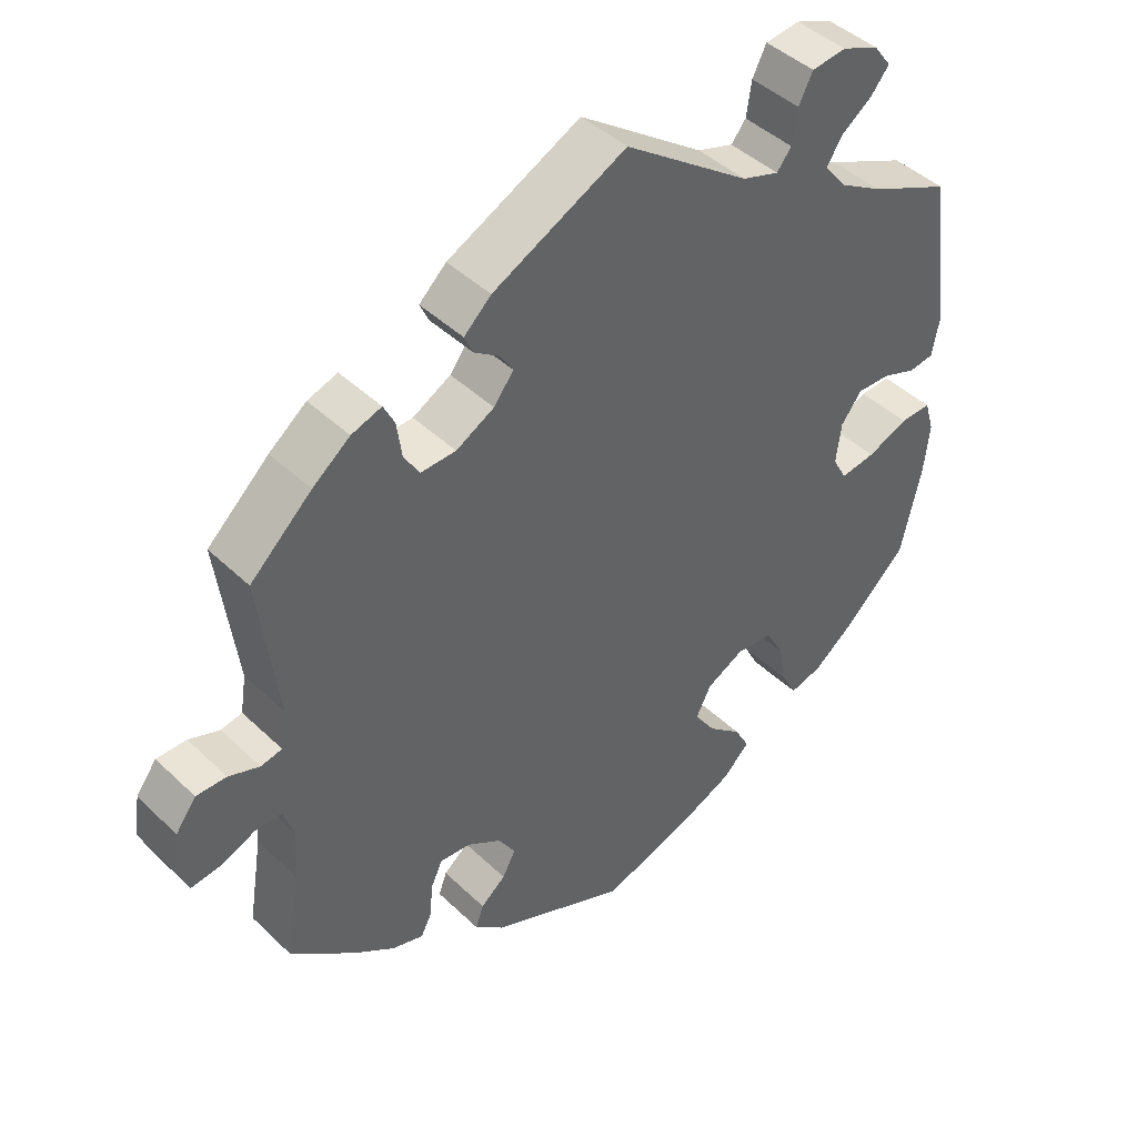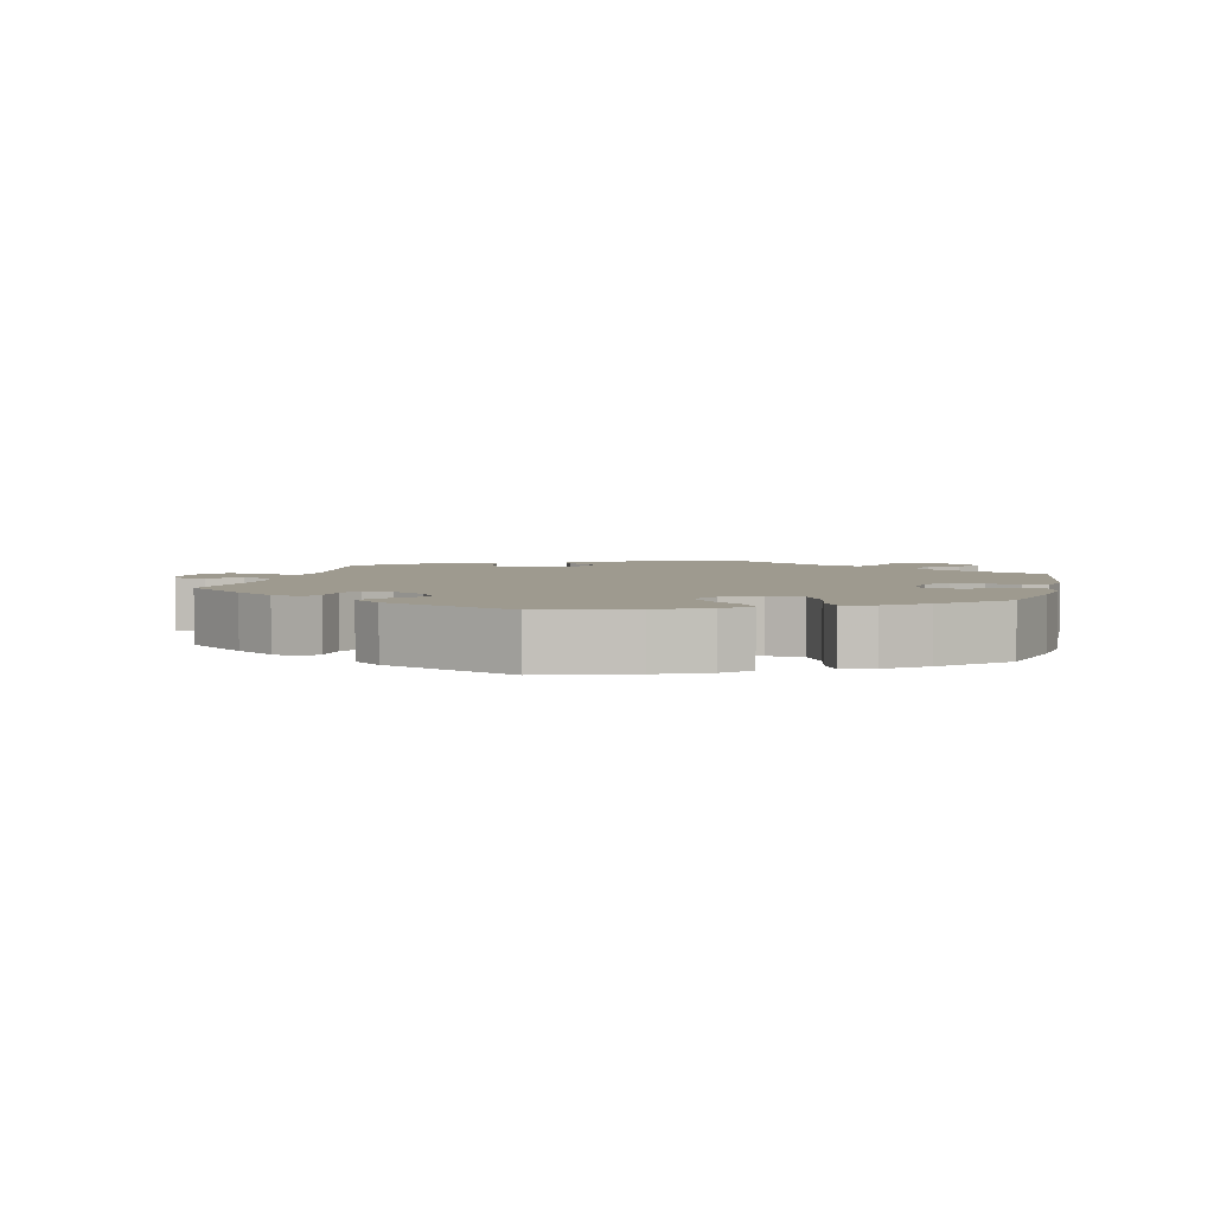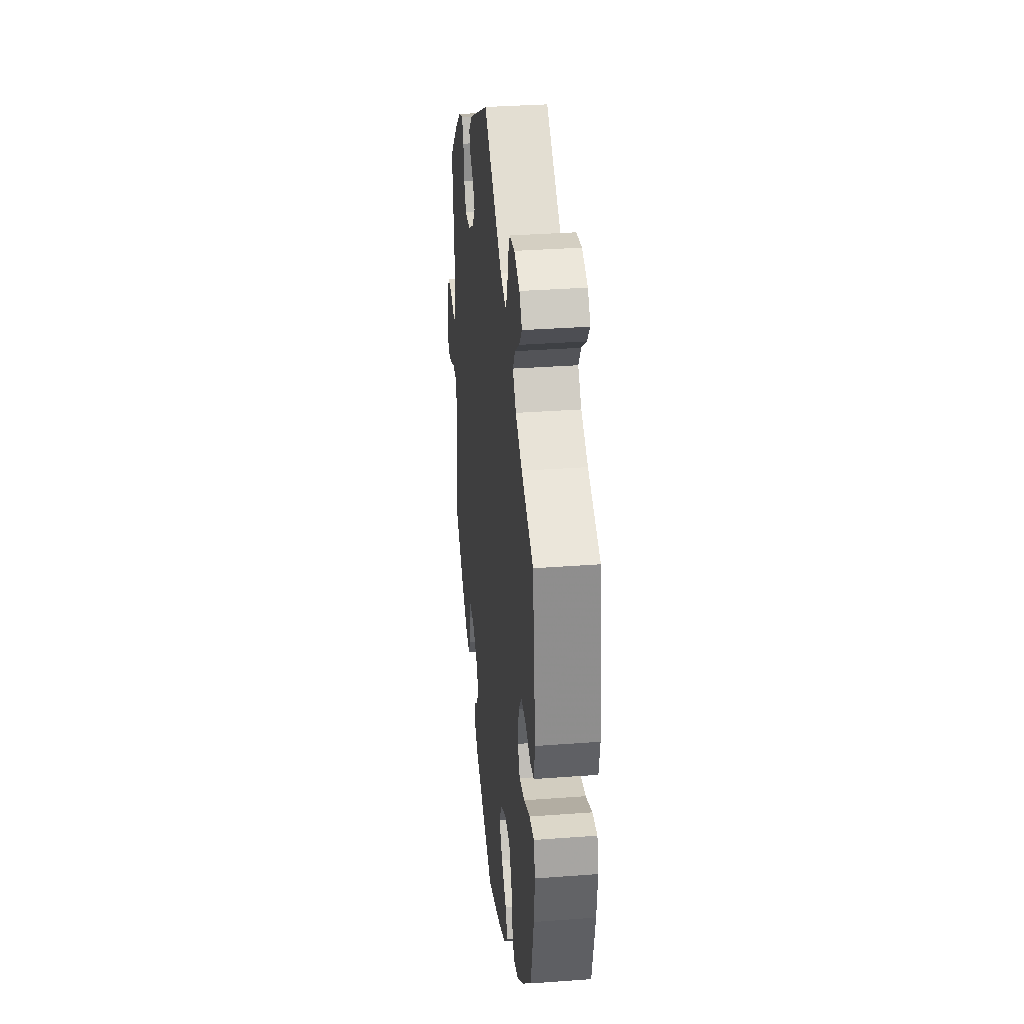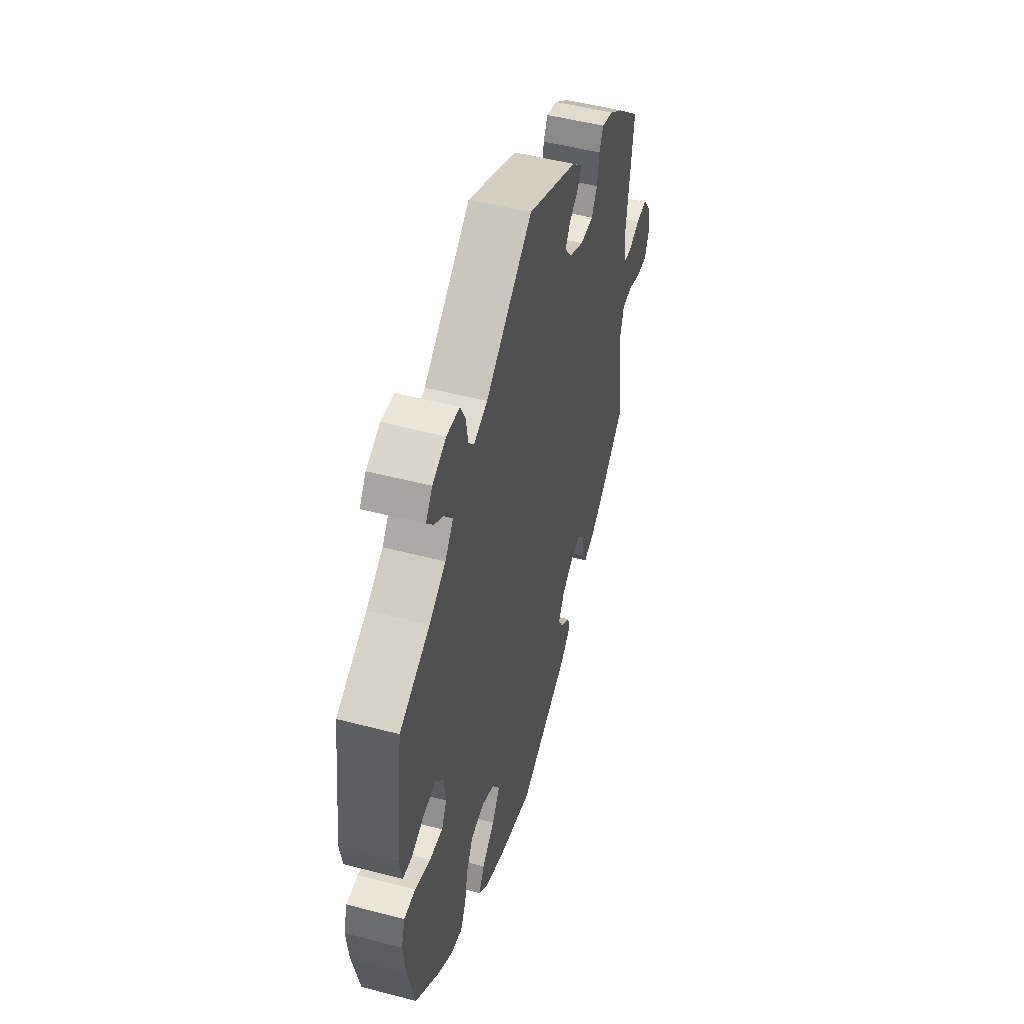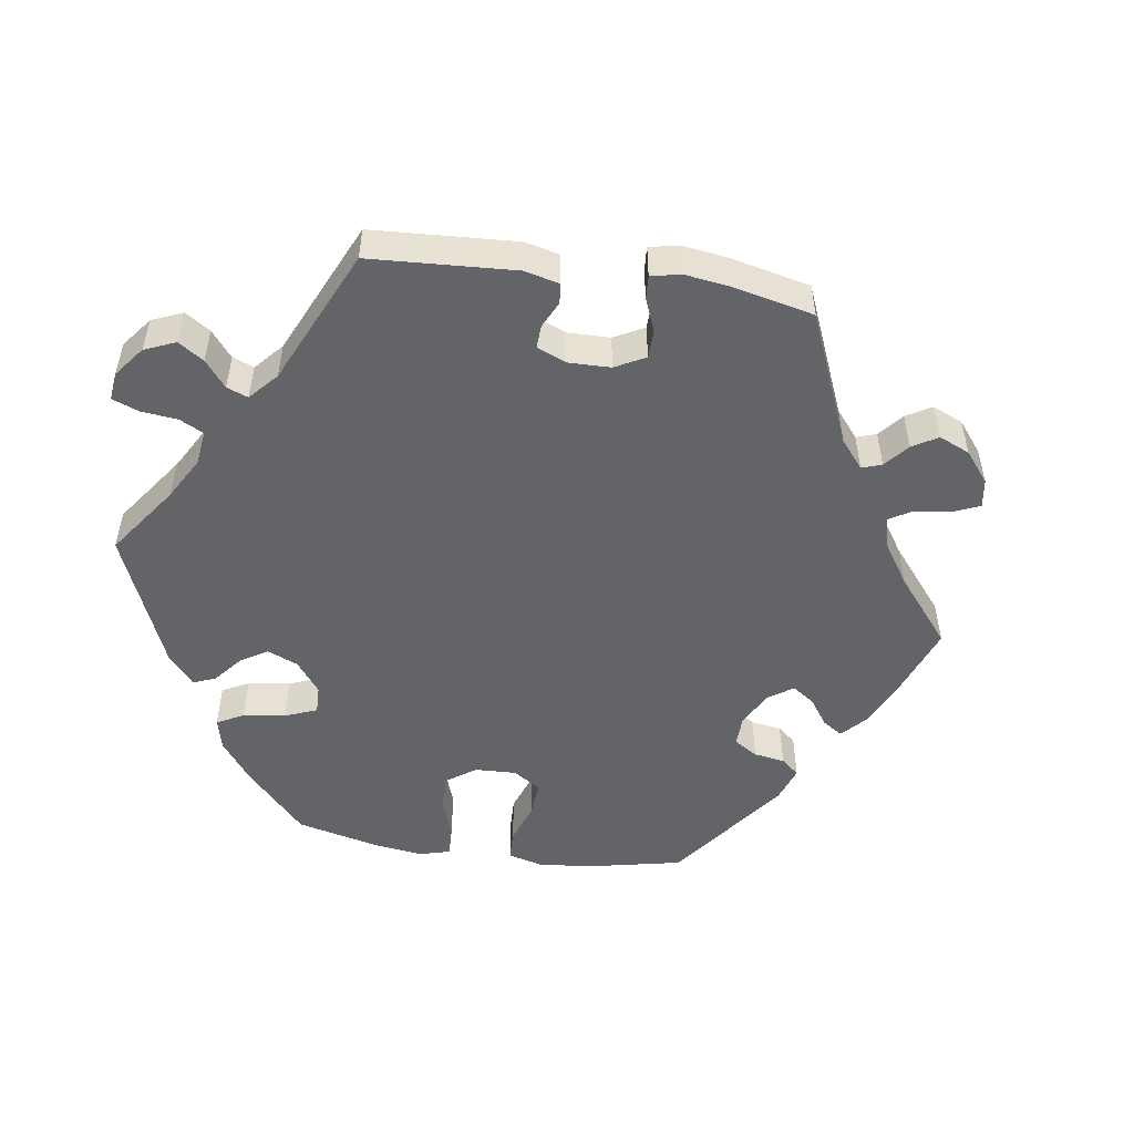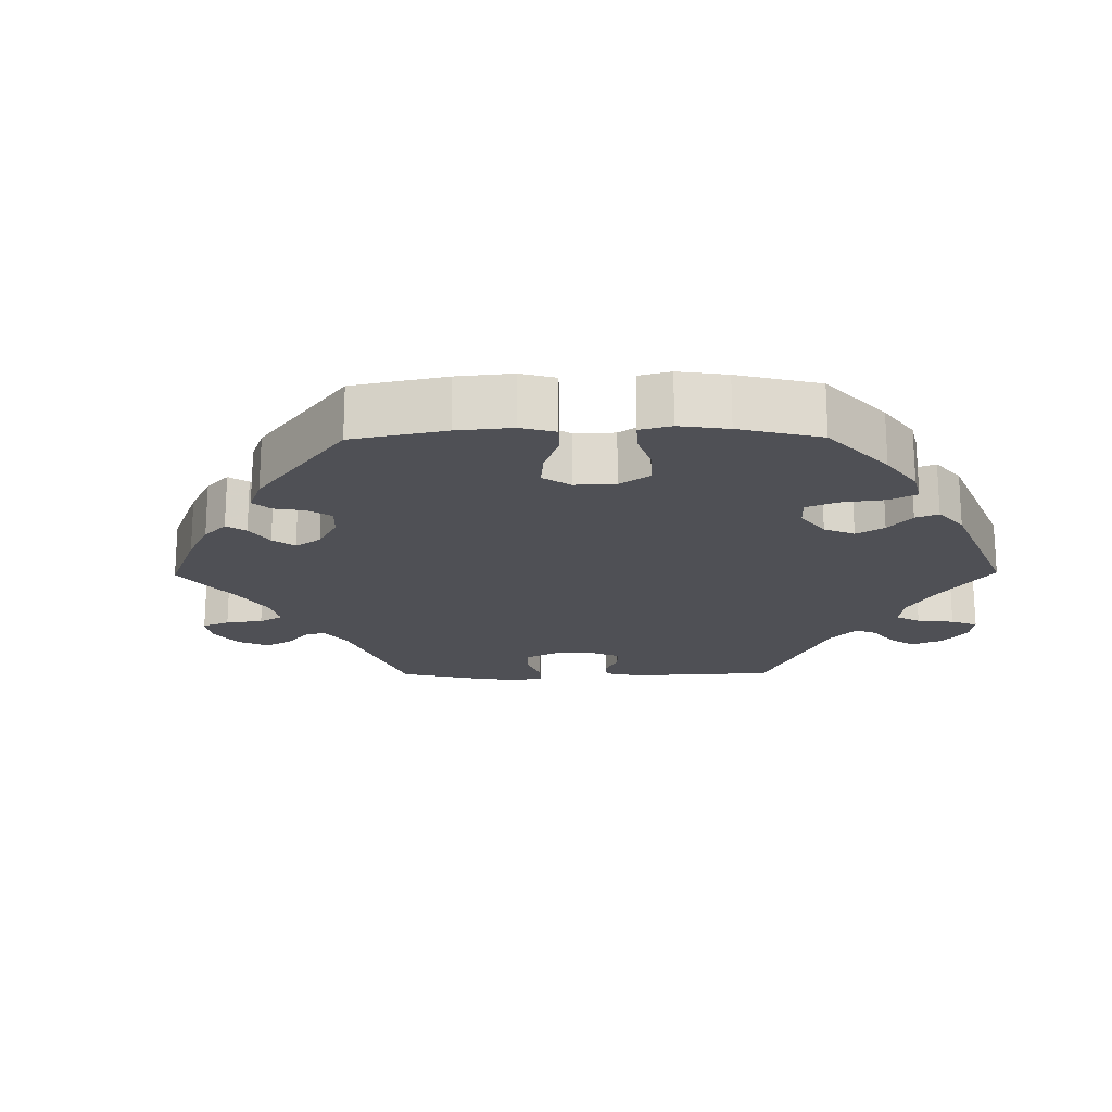
<metadata>
{"format":"obj","ext":"obj","renderer":"f3d","projection":"perspective","resolution":1024,"background":"white","views":[{"elev":43.6,"azim":138.2,"up":"+Z"},{"elev":3.8,"azim":-166.4,"up":"+Y"},{"elev":33.1,"azim":-95.9,"up":"+Z"},{"elev":50.7,"azim":-74.0,"up":"+Z"},{"elev":-51.2,"azim":21.7,"up":"+Y"},{"elev":-19.3,"azim":-149.4,"up":"+Y"}]}
</metadata>
<code>
v 0.412 0.07 -0.361
v 0.356 0.07 -0.399
v 0.313 0.07 -0.412
v 0.298 0.07 -0.383
v 0.294 0.07 -0.336
v 0.278 0.07 -0.302
v 0.236 0.07 -0.305
v 0.189 0.07 -0.334
v 0.166 0.07 -0.371
v 0.184 0.07 -0.405
v 0.218 0.07 -0.433
v 0.229 0.07 -0.464
v 0.189 0.07 -0.498
v 0.001 0.07 -0.578
v -0.126 0.07 -0.536
v -0.197 0.07 -0.504
v -0.233 0.07 -0.468
v -0.213 0.07 -0.431
v -0.167 0.07 -0.392
v -0.138 0.07 -0.35
v -0.159 0.07 -0.309
v -0.21 0.07 -0.282
v -0.26 0.07 -0.286
v -0.285 0.07 -0.331
v -0.296 0.07 -0.388
v -0.316 0.07 -0.426
v -0.36 0.07 -0.414
v -0.415 0.07 -0.371
v -0.501 0.07 -0.289
v -0.528 0.07 -0.17
v -0.536 0.07 -0.099
v -0.523 0.07 -0.055
v -0.481 0.07 -0.057
v -0.425 0.07 -0.08
v -0.377 0.07 -0.087
v -0.358 0.07 -0.052
v -0.365 0.07 0.003
v -0.393 0.07 0.04
v -0.438 0.07 0.039
v -0.485 0.07 0.022
v -0.519 0.07 0.027
v -0.529 0.07 0.08
v -0.501 0.07 0.289
v -0.391 0.07 0.338
v -0.331 0.07 0.373
v -0.301 0.07 0.41
v -0.322 0.07 0.443
v -0.364 0.07 0.474
v -0.389 0.07 0.505
v -0.365 0.07 0.537
v -0.315 0.07 0.557
v -0.268 0.07 0.551
v -0.249 0.07 0.513
v -0.242 0.07 0.466
v -0.222 0.07 0.441
v -0.172 0.07 0.457
v -0.001 0.07 0.578
v 0.181 0.07 0.486
v 0.218 0.07 0.451
v 0.206 0.07 0.425
v 0.172 0.07 0.402
v 0.154 0.07 0.374
v 0.181 0.07 0.339
v 0.233 0.07 0.31
v 0.281 0.07 0.308
v 0.302 0.07 0.342
v 0.309 0.07 0.391
v 0.324 0.07 0.421
v 0.365 0.07 0.407
v 0.416 0.07 0.367
v 0.5 0.07 0.289
v 0.474 0.07 0.09
v 0.482 0.07 0.039
v 0.511 0.07 0.033
v 0.553 0.07 0.048
v 0.594 0.07 0.048
v 0.622 0.07 0.01
v 0.63 0.07 -0.044
v 0.615 0.07 -0.082
v 0.575 0.07 -0.077
v 0.527 0.07 -0.057
v 0.49 0.07 -0.057
v 0.477 0.07 -0.1
v 0.481 0.07 -0.17
v 0.5 0.07 -0.289
v 0.412 0 -0.361
v 0.356 0 -0.399
v 0.313 0 -0.412
v 0.298 0 -0.383
v 0.294 0 -0.336
v 0.278 0 -0.302
v 0.236 0 -0.305
v 0.189 0 -0.334
v 0.166 0 -0.371
v 0.184 0 -0.405
v 0.218 0 -0.433
v 0.229 0 -0.464
v 0.189 0 -0.498
v 0.001 0 -0.578
v -0.126 0 -0.536
v -0.197 0 -0.504
v -0.233 0 -0.468
v -0.213 0 -0.431
v -0.167 0 -0.392
v -0.138 0 -0.35
v -0.159 0 -0.309
v -0.21 0 -0.282
v -0.26 0 -0.286
v -0.285 0 -0.331
v -0.296 0 -0.388
v -0.316 0 -0.426
v -0.36 0 -0.414
v -0.415 0 -0.371
v -0.501 0 -0.289
v -0.528 0 -0.17
v -0.536 0 -0.099
v -0.523 0 -0.055
v -0.481 0 -0.057
v -0.425 0 -0.08
v -0.377 0 -0.087
v -0.358 0 -0.052
v -0.365 0 0.003
v -0.393 0 0.04
v -0.438 0 0.039
v -0.485 0 0.022
v -0.519 0 0.027
v -0.529 0 0.08
v -0.501 0 0.289
v -0.391 0 0.338
v -0.331 0 0.373
v -0.301 0 0.41
v -0.322 0 0.443
v -0.364 0 0.474
v -0.389 0 0.505
v -0.365 0 0.537
v -0.315 0 0.557
v -0.268 0 0.551
v -0.249 0 0.513
v -0.242 0 0.466
v -0.222 0 0.441
v -0.172 0 0.457
v -0.001 0 0.578
v 0.181 0 0.486
v 0.218 0 0.451
v 0.206 0 0.425
v 0.172 0 0.402
v 0.154 0 0.374
v 0.181 0 0.339
v 0.233 0 0.31
v 0.281 0 0.308
v 0.302 0 0.342
v 0.309 0 0.391
v 0.324 0 0.421
v 0.365 0 0.407
v 0.416 0 0.367
v 0.5 0 0.289
v 0.474 0 0.09
v 0.482 0 0.039
v 0.511 0 0.033
v 0.553 0 0.048
v 0.594 0 0.048
v 0.622 0 0.01
v 0.63 0 -0.044
v 0.615 0 -0.082
v 0.575 0 -0.077
v 0.527 0 -0.057
v 0.49 0 -0.057
v 0.477 0 -0.1
v 0.481 0 -0.17
v 0.5 0 -0.289
f 84 85 1 2
f 83 84 2 3
f 82 83 3 4
f 78 79 80 81
f 78 81 82
f 77 78 82
f 74 75 76 77
f 73 74 77 82
f 72 73 82 4
f 66 67 68 69
f 65 66 69 70
f 58 59 60 61
f 56 57 58 61
f 55 56 61 62
f 51 52 53 54
f 51 54 55
f 50 51 55
f 47 48 49 50
f 46 47 50 55
f 45 46 55 62
f 41 42 43 44
f 39 40 41 44
f 38 39 44 45
f 37 38 45 62
f 31 32 33 34
f 31 34 35
f 30 31 35
f 29 30 35
f 28 29 35
f 27 28 35 36
f 24 25 26 27
f 23 24 27 36
f 16 17 18 19
f 16 19 20
f 15 16 20
f 14 15 20
f 13 14 20 21
f 10 11 12 13
f 9 10 13 21
f 71 72 4 5
f 65 70 71 5
f 64 65 5 6
f 63 64 6 7
f 62 63 7 8
f 22 23 36 37
f 21 22 37 62
f 8 9 21 62
f 87 86 170 169
f 88 87 169 168
f 89 88 168 167
f 166 165 164 163
f 167 166 163
f 167 163 162
f 162 161 160 159
f 167 162 159 158
f 89 167 158 157
f 154 153 152 151
f 155 154 151 150
f 146 145 144 143
f 146 143 142 141
f 147 146 141 140
f 139 138 137 136
f 140 139 136
f 140 136 135
f 135 134 133 132
f 140 135 132 131
f 147 140 131 130
f 129 128 127 126
f 129 126 125 124
f 130 129 124 123
f 147 130 123 122
f 119 118 117 116
f 120 119 116
f 120 116 115
f 120 115 114
f 120 114 113
f 121 120 113 112
f 112 111 110 109
f 121 112 109 108
f 104 103 102 101
f 105 104 101
f 105 101 100
f 105 100 99
f 106 105 99 98
f 98 97 96 95
f 106 98 95 94
f 90 89 157 156
f 90 156 155 150
f 91 90 150 149
f 92 91 149 148
f 93 92 148 147
f 122 121 108 107
f 147 122 107 106
f 147 106 94 93
f 1 86 87 2
f 2 87 88 3
f 3 88 89 4
f 4 89 90 5
f 5 90 91 6
f 6 91 92 7
f 7 92 93 8
f 8 93 94 9
f 9 94 95 10
f 10 95 96 11
f 11 96 97 12
f 12 97 98 13
f 13 98 99 14
f 14 99 100 15
f 15 100 101 16
f 16 101 102 17
f 17 102 103 18
f 18 103 104 19
f 19 104 105 20
f 20 105 106 21
f 21 106 107 22
f 22 107 108 23
f 23 108 109 24
f 24 109 110 25
f 25 110 111 26
f 26 111 112 27
f 27 112 113 28
f 28 113 114 29
f 29 114 115 30
f 30 115 116 31
f 31 116 117 32
f 32 117 118 33
f 33 118 119 34
f 34 119 120 35
f 35 120 121 36
f 36 121 122 37
f 37 122 123 38
f 38 123 124 39
f 39 124 125 40
f 40 125 126 41
f 41 126 127 42
f 42 127 128 43
f 43 128 129 44
f 44 129 130 45
f 45 130 131 46
f 46 131 132 47
f 47 132 133 48
f 48 133 134 49
f 49 134 135 50
f 50 135 136 51
f 51 136 137 52
f 52 137 138 53
f 53 138 139 54
f 54 139 140 55
f 55 140 141 56
f 56 141 142 57
f 57 142 143 58
f 58 143 144 59
f 59 144 145 60
f 60 145 146 61
f 61 146 147 62
f 62 147 148 63
f 63 148 149 64
f 64 149 150 65
f 65 150 151 66
f 66 151 152 67
f 67 152 153 68
f 68 153 154 69
f 69 154 155 70
f 70 155 156 71
f 71 156 157 72
f 72 157 158 73
f 73 158 159 74
f 74 159 160 75
f 75 160 161 76
f 76 161 162 77
f 77 162 163 78
f 78 163 164 79
f 79 164 165 80
f 80 165 166 81
f 81 166 167 82
f 82 167 168 83
f 83 168 169 84
f 84 169 170 85
f 85 170 86 1

</code>
